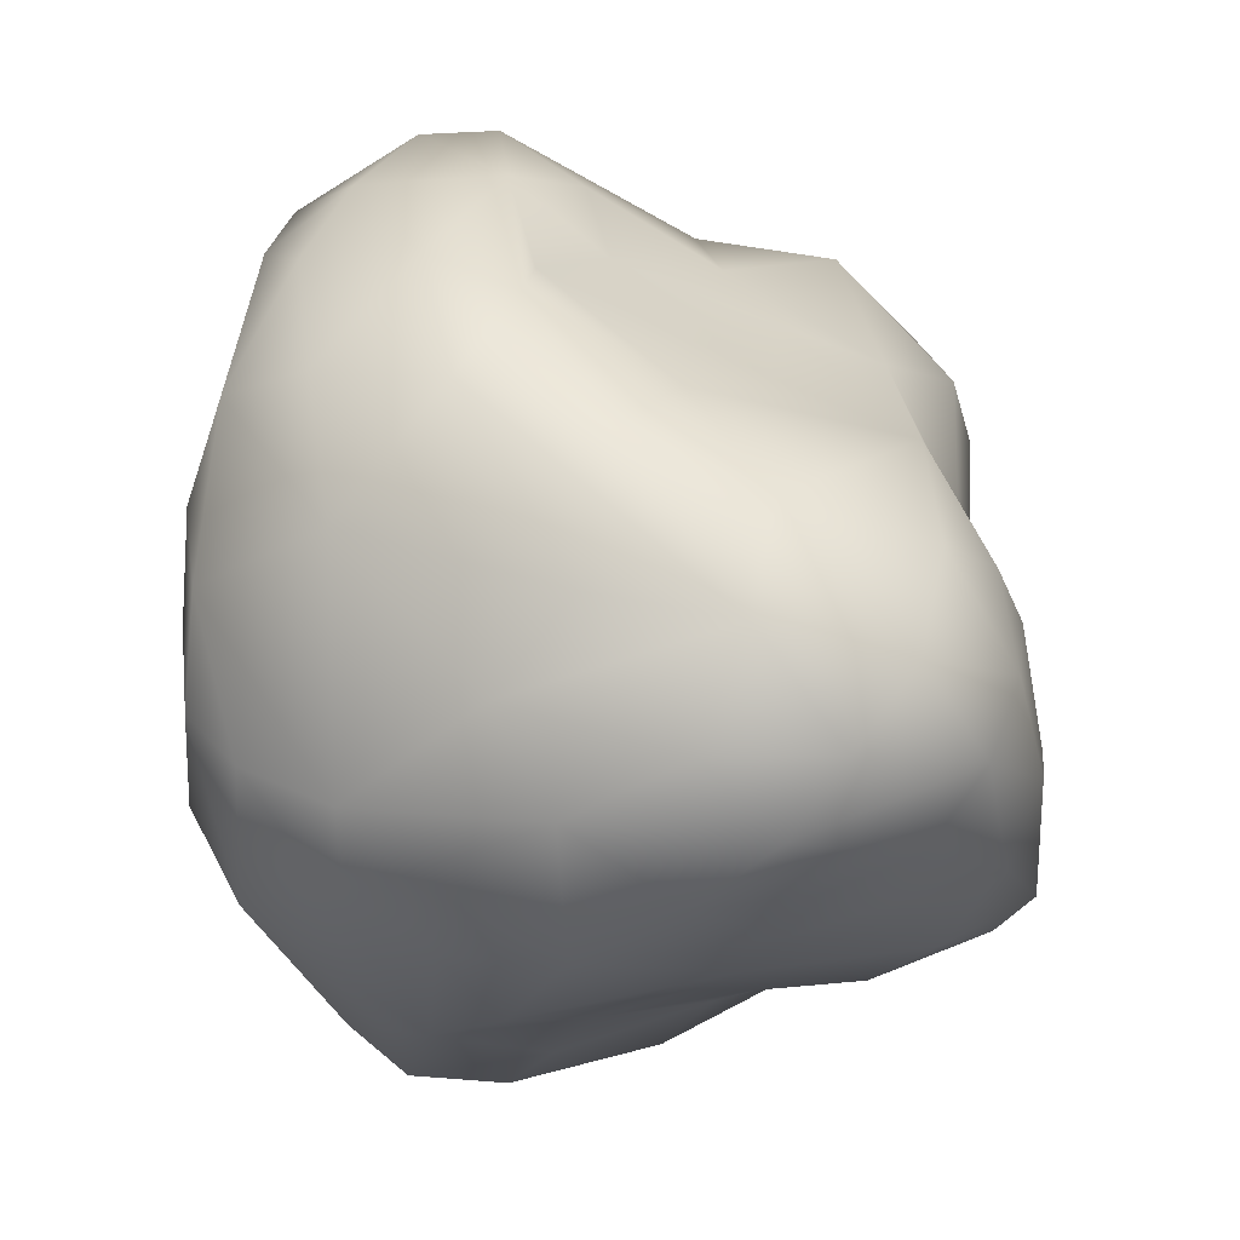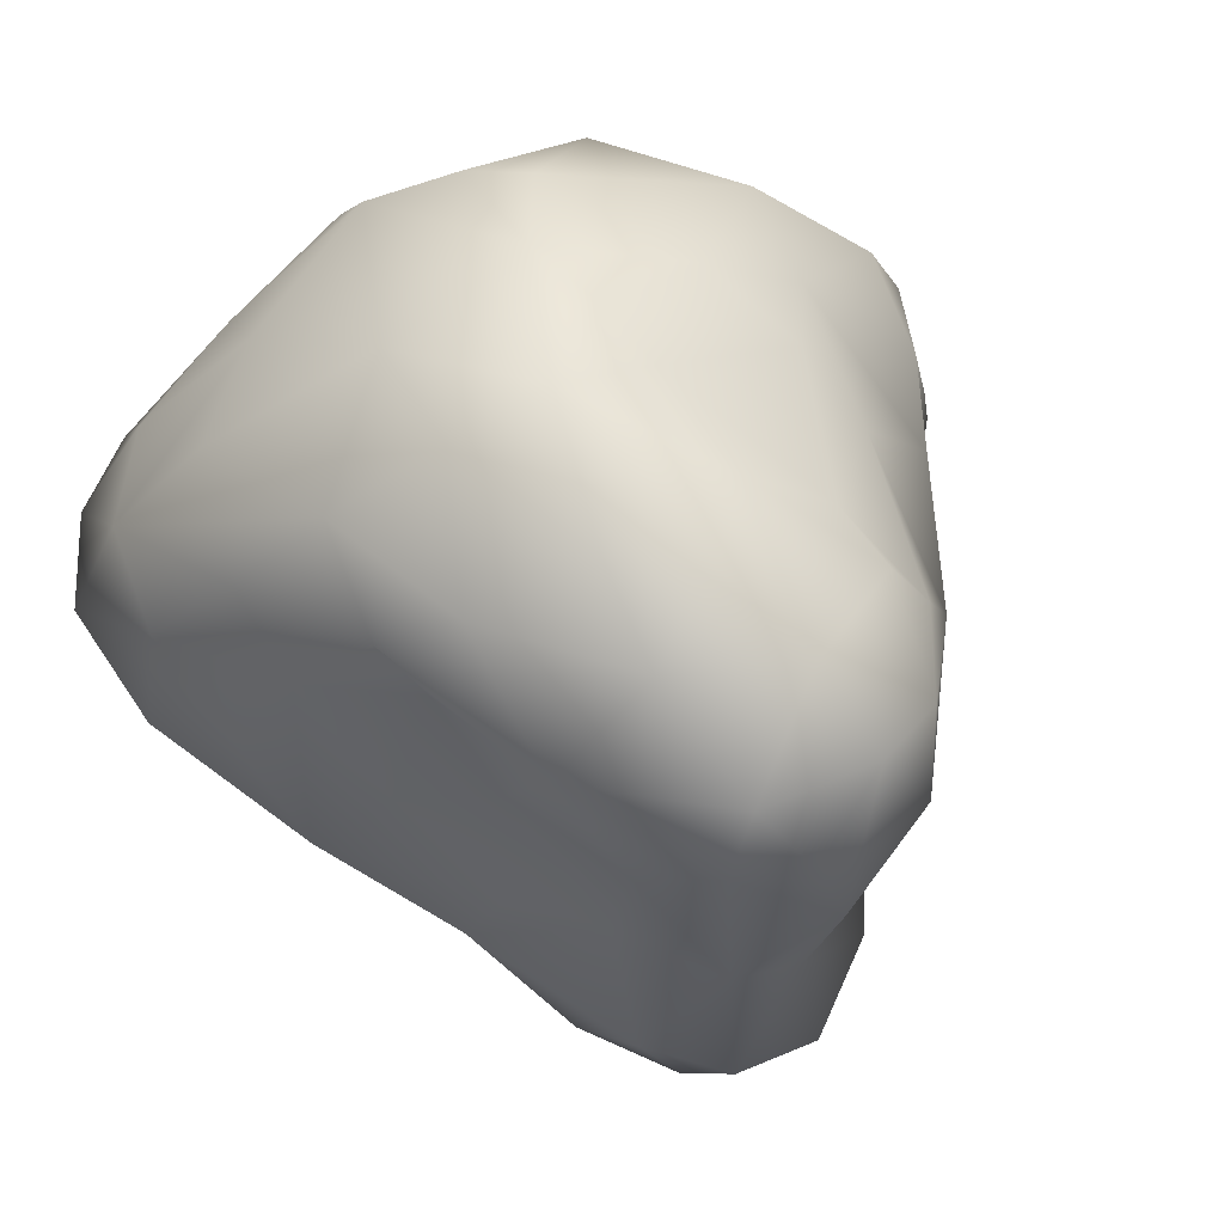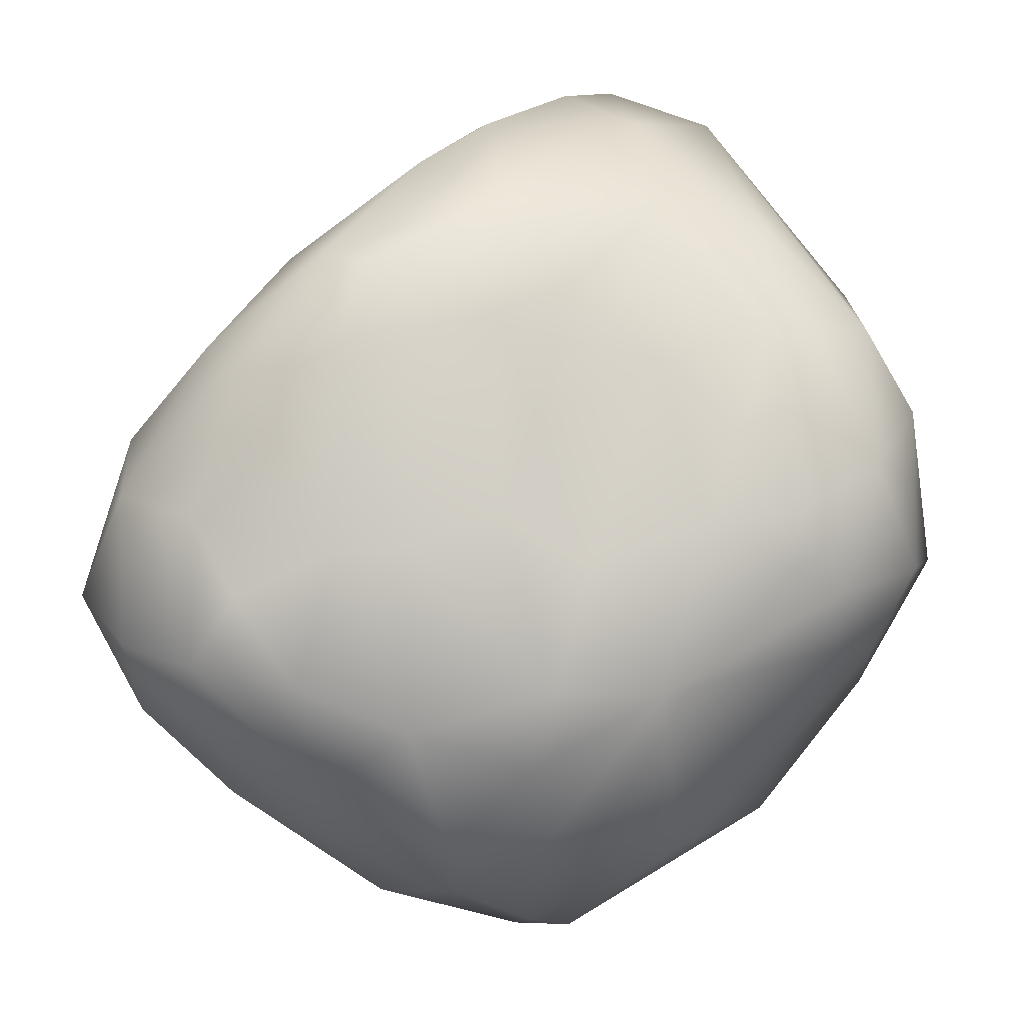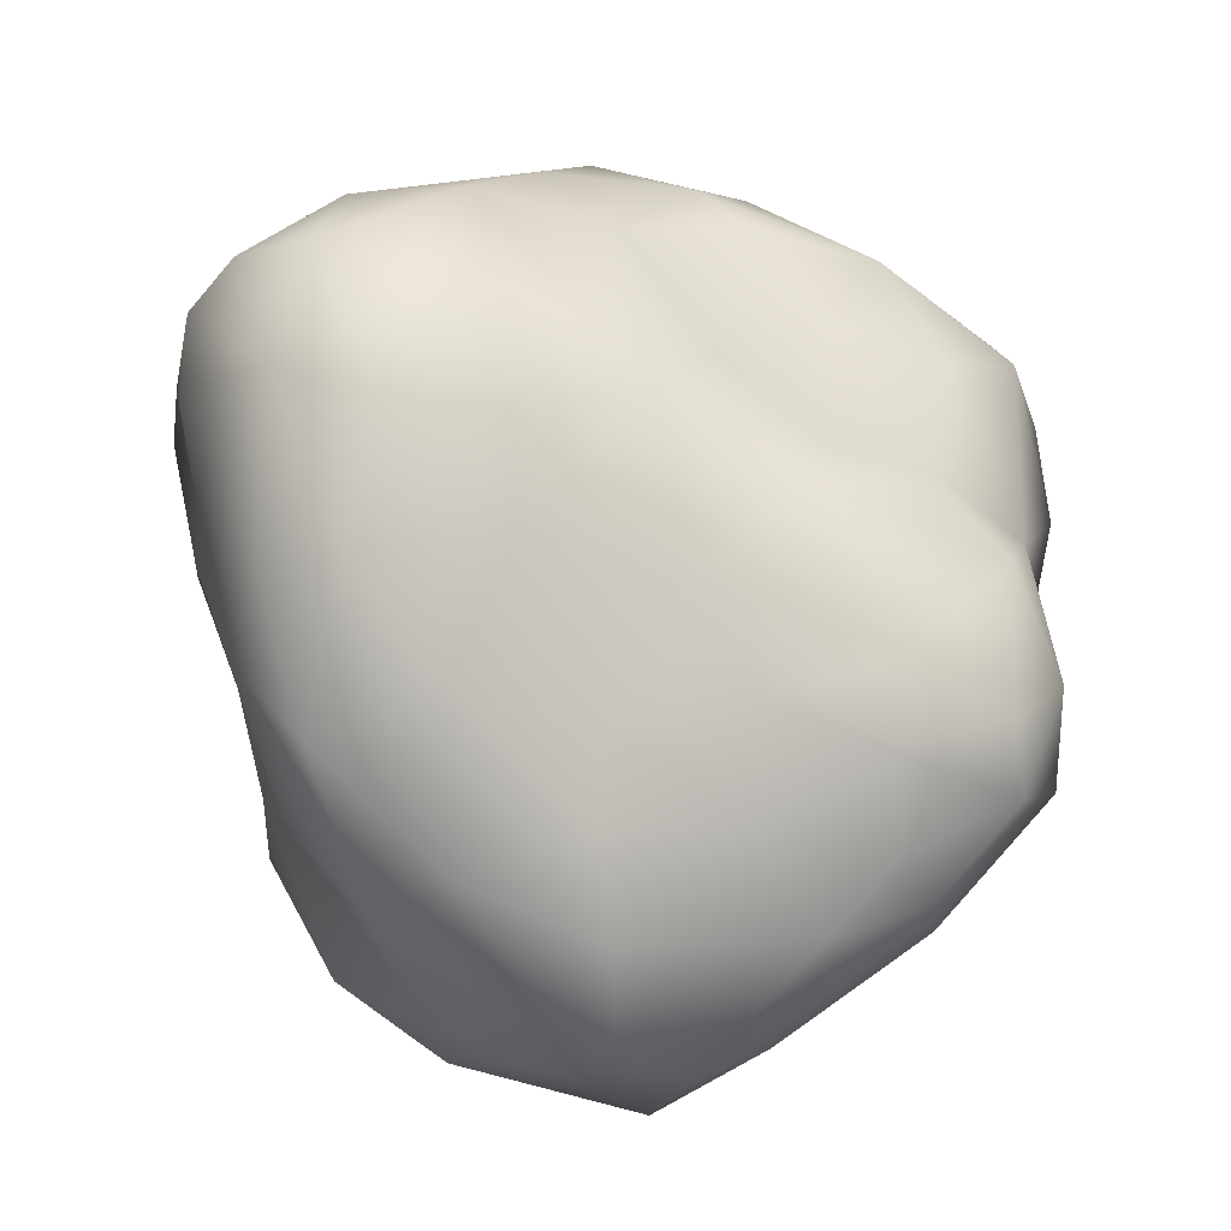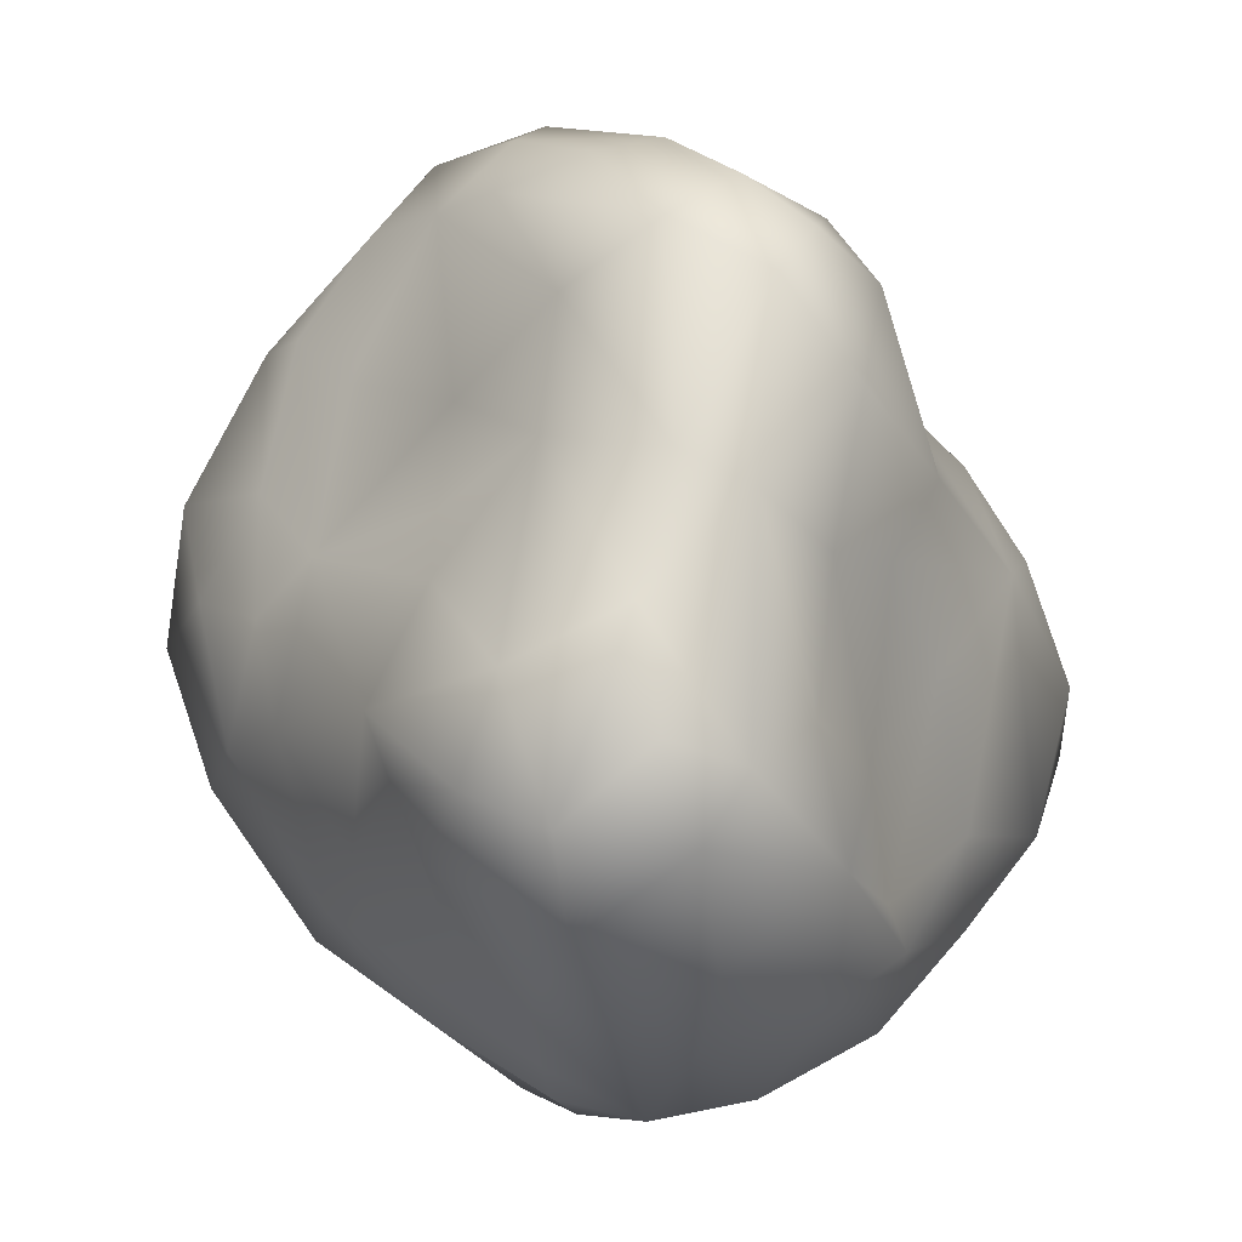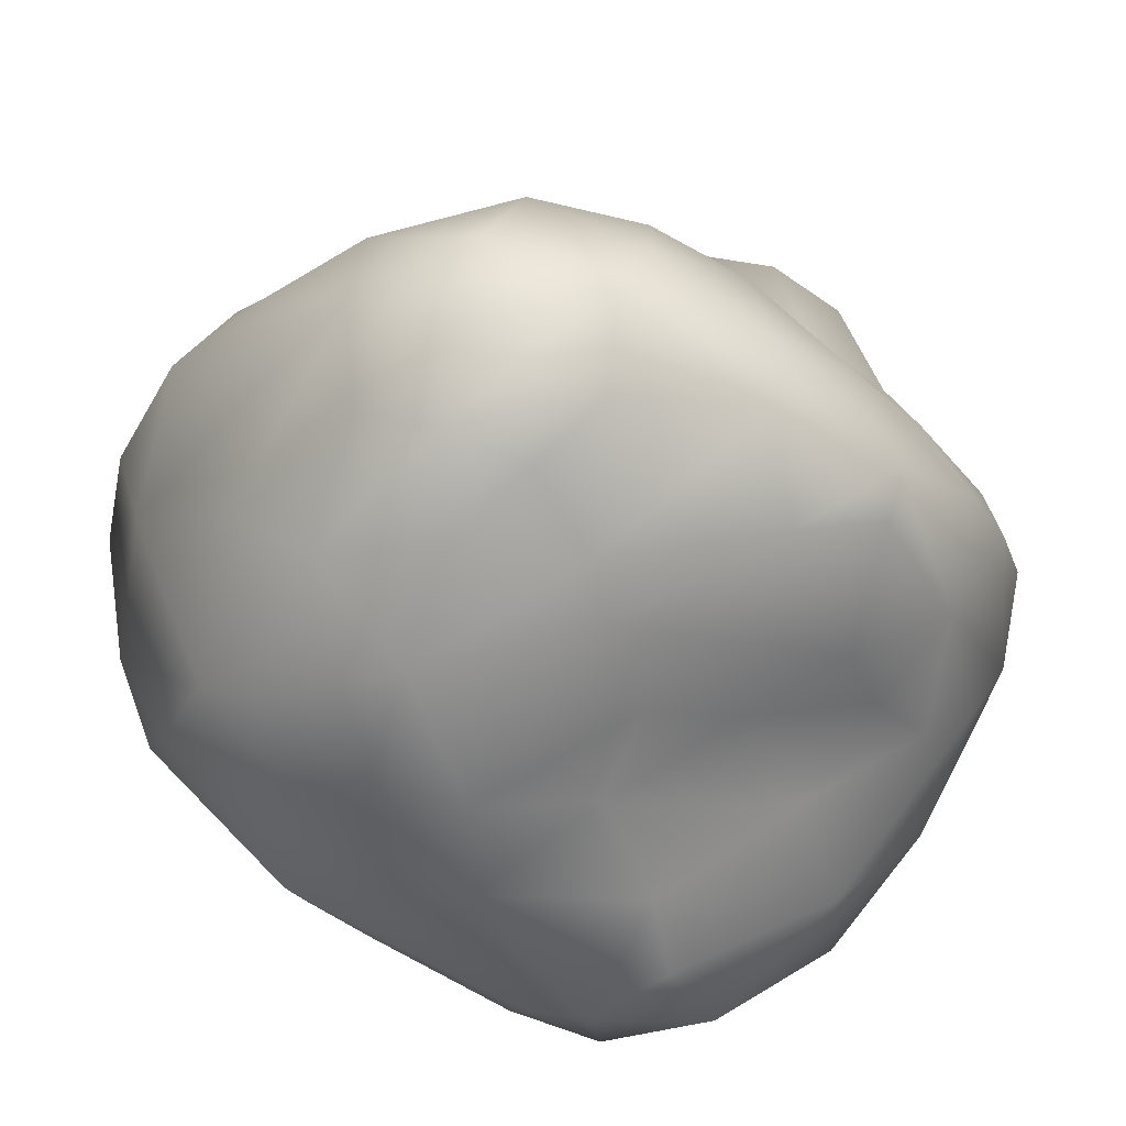
<metadata>
{"format":"obj","ext":"obj","renderer":"f3d","projection":"perspective","resolution":1024,"background":"white","views":[{"elev":-31.4,"azim":55.5,"up":"+Y"},{"elev":58.6,"azim":148.2,"up":"+Z"},{"elev":-77.5,"azim":-178.4,"up":"+Y"},{"elev":-45.3,"azim":89.6,"up":"+Z"},{"elev":73.5,"azim":6.3,"up":"+Y"},{"elev":-65.3,"azim":97.3,"up":"+Y"}]}
</metadata>
<code>
o rock3_Low
v -0.2383 0.09151 0.2036
v 0.1878 0.1133 -0.3323
v -0.01633 0.005004 0.2767
v 0.3737 0.1202 -0.07828
v -0.1832 0.4644 0.09577
v 0.1688 -0.075 0.1176
v 0.2299 0.3957 -0.1552
v -0.02072 0.2148 0.3307
v -0.001079 -0.02132 -0.2971
v 0.01112 0.2416 -0.4382
v 0.1847 0.467 0.1789
v 0.1495 0.5233 0.08269
v 0.1208 0.4559 -0.3378
v -0.155 0.4732 0.1508
v -0.3143 0.2626 -0.1294
v -0.1388 0.4549 -0.3324
v -0.3816 0.08198 -0.1788
v -0.3375 0.06972 -0.2575
v -0.1271 0.06452 -0.3571
v 0.2597 0.03719 -0.2637
v -0.1167 0.3026 -0.463
v 0.2218 0.3548 0.1761
v 0.01212 0.6186 0.03533
v -0.2969 -0.06105 -0.04371
v 0.2306 0.2193 0.2513
v 0.05604 0.2647 0.3471
v 0.02398 0.439 0.3035
v 0.2239 -0.02763 -0.2521
v 0.3545 0.124 0.05543
v 0.3366 0.06123 -0.177
v -0.2664 0.3199 0.08071
v -0.1468 0.4687 -0.009099
v 0.1808 -0.003735 0.1835
v 0.08974 -0.09937 -0.105
v -0.01023 0.5222 0.2613
v -0.002567 -0.07356 -0.1247
v 0.1499 0.498 -0.05311
v -0.03016 0.2705 0.3148
v -0.1297 0.1817 0.2743
v 0.09068 0.3886 0.3077
v -0.03997 0.374 0.2922
v 0.05057 -0.04414 0.2294
v 0.05411 -0.08389 0.1729
v -0.03912 -0.07539 0.1682
v -0.1368 -0.1035 0.03267
v -0.2979 -0.03006 0.01477
v -0.336 -0.02269 -0.1492
v 0.3363 -0.0224 -0.1419
v 0.2728 -0.09996 -0.004247
v 0.3374 -0.05704 -0.01442
v 0.181 -0.1187 0.013
v 0.3355 0.02456 0.06925
v 0.1426 -0.09307 -0.1024
v 0.2699 -0.06935 -0.1317
v 0.001497 0.1668 -0.4472
v -0.07087 0.2437 -0.4654
v 0.07701 0.3516 -0.3668
v 0.06494 0.1175 -0.4174
v 0.0895 0.2271 -0.388
v 0.07516 0.5748 0.1982
v 0.09871 0.4742 0.268
v 0.1045 0.5869 0.1385
v 0.3036 0.2693 -0.1245
v 0.1122 0.5488 -0.2904
v 0.159 0.5532 -0.166
v -0.1234 0.4592 0.2074
v -0.1121 0.4001 0.2284
v -0.09987 0.5582 0.1702
v -0.1918 0.3297 0.1791
v -0.3901 0.1765 -0.1387
v -0.3132 0.2363 0.08392
v -0.2563 0.3197 -0.06339
v -0.1537 0.3965 -0.1777
v -0.2471 0.3162 -0.2128
v -0.06585 0.4951 -0.3557
v -0.1879 0.3926 -0.3358
v -0.009533 0.4887 -0.3772
v -0.1355 0.3669 -0.4183
v -0.05257 0.05658 0.3031
v -0.1694 0.2654 0.2339
v 0.1396 0.2511 0.3188
v 0.1292 0.1302 0.2902
v -0.002101 0.1328 0.3296
v -0.02002 -0.09882 0.09879
v -0.2421 0.02156 0.1391
v -0.153 -0.02981 0.196
v -0.0448 -0.1222 0.02195
v 0.08476 -0.134 0.05094
v -0.2579 -0.06367 -0.118
v -0.1437 0.001016 -0.2464
v -0.2455 0.003885 -0.2651
v -0.07775 -0.08062 -0.08227
v -0.1838 -0.06439 -0.1131
v -0.3385 0.1317 0.09215
v -0.3378 0.02982 0.03047
v -0.3994 0.102 -0.03315
v -0.3768 0.02435 -0.04526
v 0.109 -0.009796 -0.3373
v -0.06618 0.01693 -0.3145
v 0.1454 0.01008 -0.3528
v 0.131 -0.05288 -0.2607
v -0.03536 -0.04205 -0.203
v 0.2311 -0.1041 -0.06657
v 0.2598 0.05482 0.1613
v 0.2715 -0.05416 0.06798
v 0.3816 0.008749 -0.04425
v -0.2498 0.104 -0.3483
v -0.1447 0.1199 -0.4031
v -0.2082 0.2709 -0.4311
v -0.1377 0.1868 -0.44
v 0.03699 0.4593 -0.3702
v -0.009433 0.04826 -0.3864
v 0.242 0.3087 0.2015
v 0.1895 0.3548 0.2567
v 0.04038 0.6111 0.1296
v 0.1958 0.4168 0.0894
v 0.2871 0.2433 0.08886
v 0.2479 0.3194 -0.02042
v 0.2966 0.1783 0.153
v 0.2655 0.1677 -0.2492
v 0.2074 0.3021 -0.2425
v 0.3245 0.1594 -0.1738
v 0.1981 0.4206 -0.07836
v 0.1678 0.4678 -0.2819
v 0.1389 0.2313 -0.3269
v 0.1471 0.3491 -0.302
v 0.05282 0.5586 -0.3216
v 0.08861 0.5784 -0.07036
v 0.08718 0.5942 -0.2318
v -0.2207 0.1939 0.1984
v -0.02816 0.589 0.1989
v -0.08023 0.5916 0.08687
v -0.3607 0.2008 -0.0486
v -0.3013 0.2731 -0.01917
v -0.07508 0.5312 -0.1096
v -0.1541 0.4164 -0.07991
v -0.3349 0.2096 -0.27
v -0.3032 0.2574 -0.2673
v -0.251 0.2979 -0.3478
v 0.02559 0.59 -0.09086
v 0.000391 0.5935 -0.2675
v -0.07285 0.5497 -0.216
v -0.01316 0.4052 -0.4088
f 83 8 39
f 39 8 38
f 82 26 83
f 38 8 26
f 130 39 80
f 25 81 82
f 83 79 3
f 41 38 26
f 80 38 67
f 38 41 67
f 88 43 84
f 44 43 42
f 94 85 1
f 46 86 85
f 24 45 46
f 45 44 86
f 44 3 86
f 86 3 79
f 34 88 87
f 87 84 45
f 42 33 82
f 82 104 25
f 42 6 33
f 43 88 6
f 42 43 6
f 89 47 91
f 91 18 107
f 45 93 92
f 93 90 92
f 93 89 91
f 96 17 97
f 17 47 97
f 97 47 24
f 95 97 46
f 108 91 107
f 9 99 112
f 28 100 20
f 101 100 28
f 100 112 58
f 34 101 53
f 105 50 52
f 52 50 106
f 103 49 51
f 48 49 54
f 54 49 103
f 105 52 33
f 33 6 105
f 6 49 105
f 6 51 49
f 53 54 103
f 103 51 53
f 51 6 88
f 30 48 20
f 120 20 2
f 48 28 20
f 28 54 53
f 10 55 56
f 58 55 10
f 107 109 110
f 107 110 108
f 19 108 112
f 59 10 57
f 56 21 143
f 10 56 143
f 2 59 125
f 2 58 59
f 112 110 55
f 60 11 62
f 113 114 25
f 116 11 22
f 114 40 81
f 62 12 128
f 60 62 115
f 116 12 11
f 27 40 61
f 27 61 35
f 40 114 61
f 63 118 117
f 118 63 123
f 119 29 117
f 52 29 119
f 29 4 63
f 113 117 22
f 117 118 22
f 120 63 122
f 121 63 120
f 120 122 30
f 121 7 63
f 72 74 138 15
f 122 63 4
f 23 128 140
f 116 37 12
f 124 7 121
f 65 7 124
f 126 121 125
f 125 121 120
f 57 126 125
f 77 127 111
f 111 127 13
f 127 64 13
f 128 65 129
f 37 65 128
f 37 7 65
f 65 64 129
f 64 127 129
f 14 5 69
f 68 14 66
f 31 71 130
f 67 14 69
f 27 35 41
f 35 68 66
f 41 66 67
f 135 132 23
f 135 32 132
f 23 132 131
f 132 68 131
f 137 15 138
f 137 70 15
f 94 71 96
f 94 96 95
f 31 134 71
f 31 72 134
f 96 70 17
f 136 32 135
f 73 136 135
f 74 72 73
f 72 32 136
f 107 18 109
f 17 70 137
f 139 138 74
f 142 16 76
f 75 16 141
f 138 139 137
f 73 76 74
f 76 139 74
f 78 21 109
f 141 142 140
f 142 135 140
f 143 21 77
f 143 77 111
f 78 75 77
f 78 16 75
f 83 26 8
f 1 39 130
f 79 39 1
f 86 79 1
f 79 83 39
f 80 39 38
f 81 40 26
f 82 81 26
f 42 83 3
f 41 26 27
f 27 26 40
f 84 43 44
f 85 86 1
f 46 45 86
f 3 44 42
f 53 51 88
f 92 87 45
f 87 88 84
f 45 84 44
f 82 33 104
f 83 42 82
f 24 47 89
f 46 97 24
f 18 47 17
f 91 47 18
f 87 92 36
f 45 24 93
f 24 89 93
f 93 91 90
f 85 94 95
f 95 96 97
f 85 95 46
f 99 102 90
f 98 101 9
f 102 99 9
f 36 102 9
f 108 19 91
f 112 99 19
f 19 99 90
f 19 90 91
f 20 100 2
f 101 98 100
f 28 53 101
f 100 98 112
f 112 98 9
f 36 92 102
f 92 90 102
f 34 36 9
f 34 9 101
f 50 105 49
f 48 50 49
f 48 106 50
f 25 104 52
f 33 52 104
f 29 52 106
f 36 34 87
f 34 53 88
f 120 30 20
f 30 4 106
f 48 30 106
f 28 48 54
f 110 56 55
f 109 21 110
f 110 21 56
f 108 110 112
f 111 57 143
f 57 10 143
f 112 55 58
f 100 58 2
f 125 59 57
f 59 58 10
f 22 11 113
f 113 11 114
f 12 62 11
f 60 61 11
f 61 114 11
f 119 113 25
f 117 113 119
f 118 116 22
f 25 114 81
f 23 62 128
f 37 128 12
f 131 60 115
f 115 62 23
f 35 61 60
f 29 63 117
f 52 119 25
f 29 106 4
f 30 122 4
f 116 118 123
f 116 123 37
f 37 123 7
f 123 63 7
f 126 124 121
f 13 64 124
f 13 124 126
f 65 124 64
f 2 125 120
f 57 13 126
f 111 13 57
f 140 128 129
f 141 140 129
f 141 129 127
f 67 66 14
f 68 5 14
f 1 130 94
f 130 71 94
f 130 69 31
f 80 69 130
f 69 5 31
f 31 5 72
f 35 131 68
f 60 131 35
f 41 35 66
f 80 67 69
f 140 135 23
f 132 32 5
f 132 5 68
f 115 23 131
f 133 134 15
f 133 15 70
f 134 72 15
f 96 71 133
f 71 134 133
f 96 133 70
f 73 72 136
f 32 72 5
f 109 18 137
f 18 17 137
f 141 16 142
f 137 139 109
f 76 78 109
f 76 16 78
f 139 76 109
f 73 142 76
f 135 142 73
f 77 21 78
f 77 75 141
f 127 77 141

</code>
